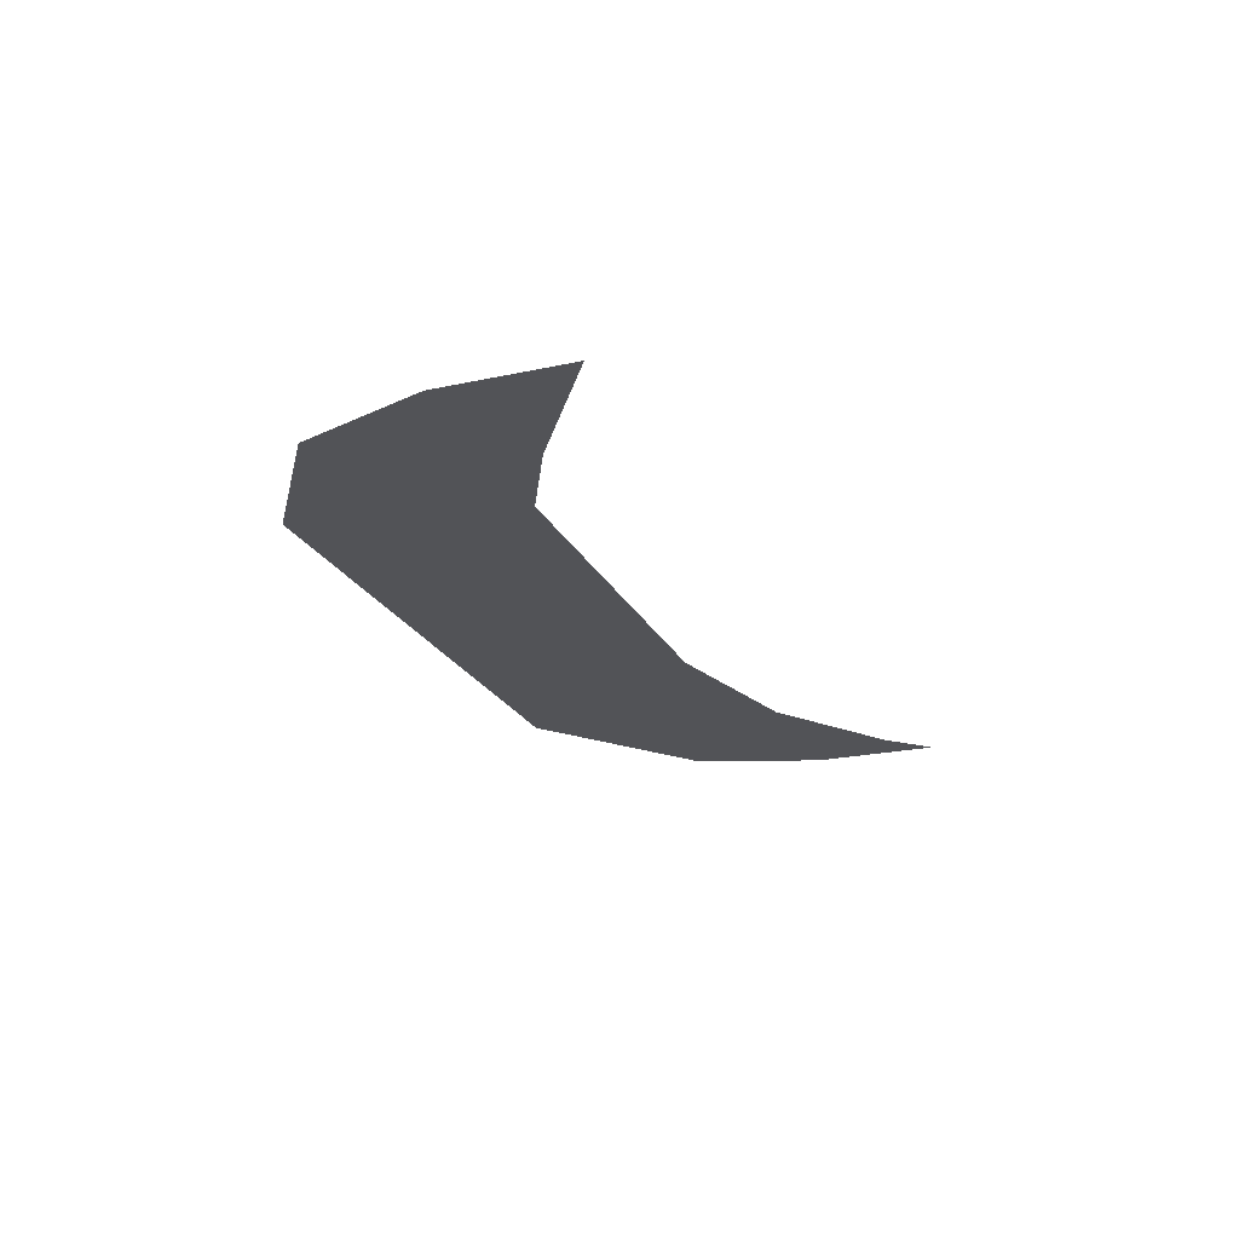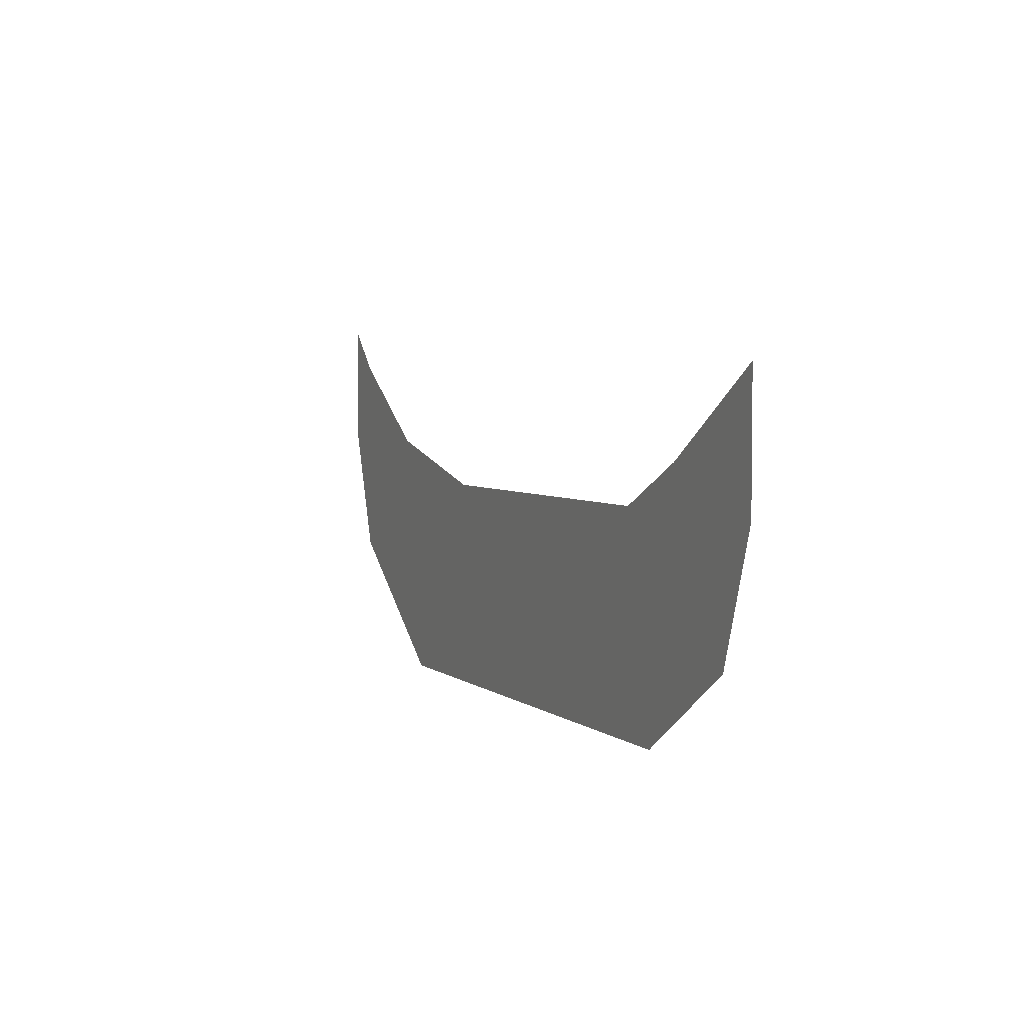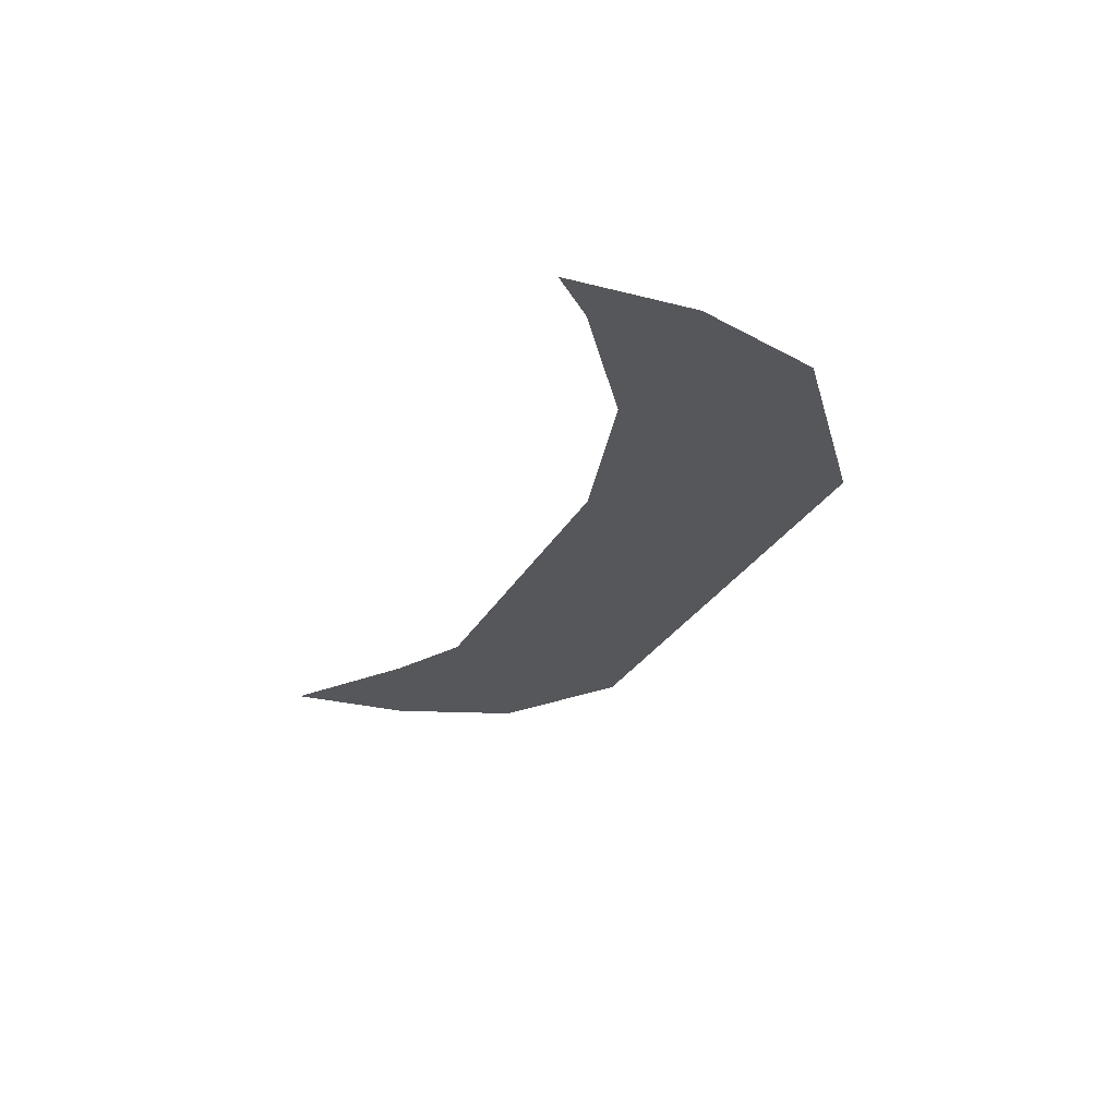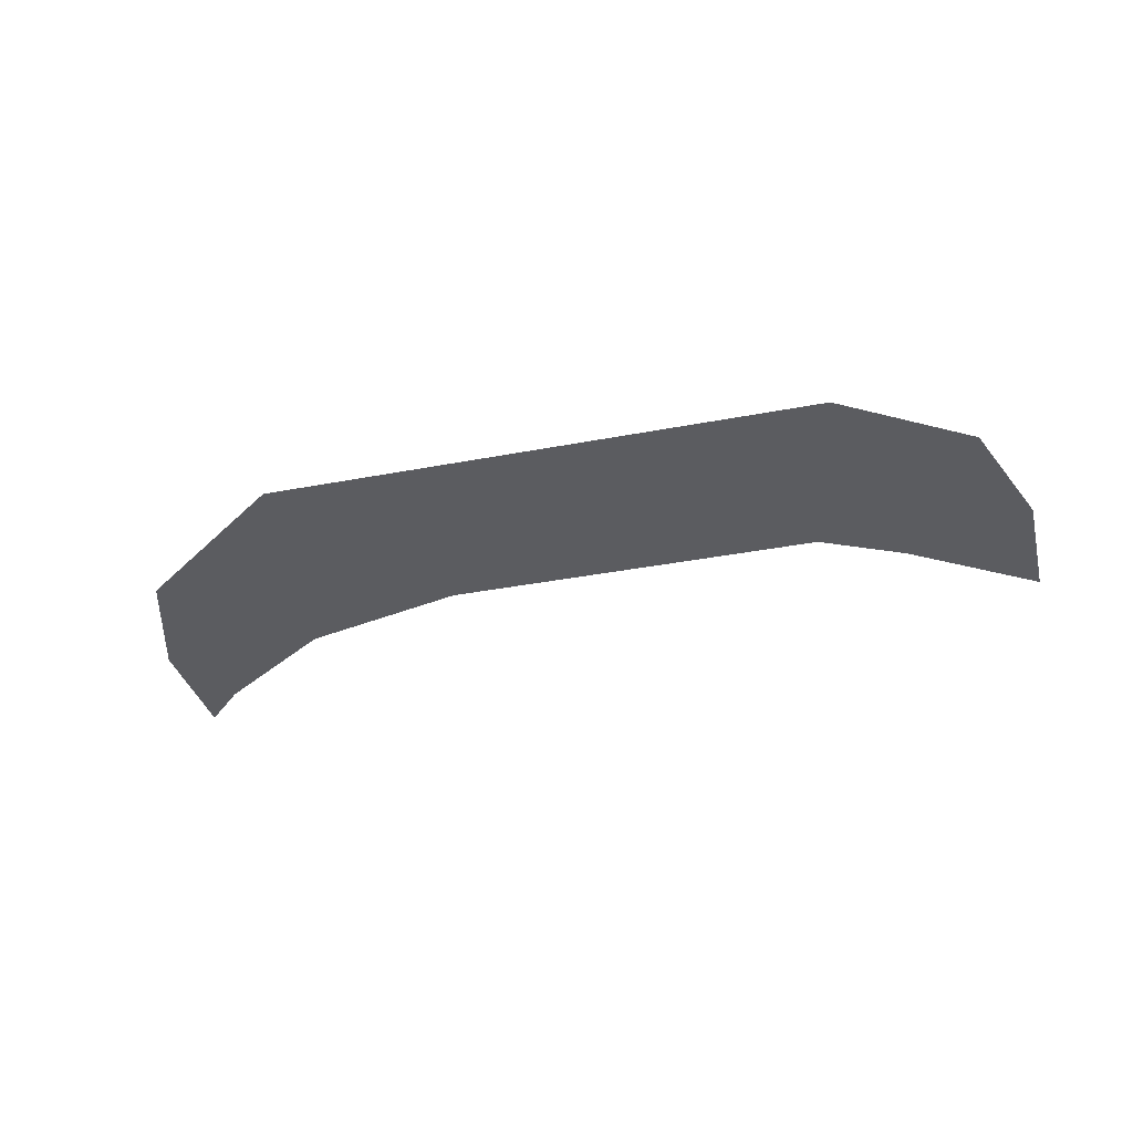
<metadata>
{"format":"obj","ext":"obj","renderer":"f3d","projection":"perspective","resolution":1024,"background":"white","views":[{"elev":-22.3,"azim":-69.4,"up":"+Y"},{"elev":3.9,"azim":-113.9,"up":"+Z"},{"elev":-26.4,"azim":67.8,"up":"+Y"},{"elev":-35.3,"azim":-165.6,"up":"+Y"}]}
</metadata>
<code>
v -0.1953 -0.05469 -0.3906
v -0.1484 -0.05469 -0.3906
v -0.1406 -0.05469 -0.3594
v -0.1719 -0.05469 -0.3672
v -0.1953 -0.05469 -0.3672
v -0.2188 -0.05469 -0.3672
v -0.2422 -0.05469 -0.3906
v -0.25 -0.05469 -0.3984
v -0.1953 -0.05469 -0.3984
v -0.1484 -0.05469 -0.3984
v -0.125 -0.05469 -0.375
v -0.1172 -0.05469 -0.3438
v -0.1172 -0.05469 -0.3359
v -0.1406 -0.05469 -0.3516
v -0.1719 -0.05469 -0.3594
v -0.1953 -0.05469 -0.3594
v -0.2188 -0.05469 -0.3594
v -0.2422 -0.05469 -0.3672
v -0.2578 -0.05469 -0.3594
v -0.2656 -0.05469 -0.3828
v -0.2734 -0.05469 -0.3828
v -0.1094 -0.05469 -0.3516
v -0.1094 -0.05469 -0.3281
v -0.1172 -0.05469 -0.375
v -0.2812 -0.05469 -0.3359
v -0.2812 -0.05469 -0.3594
v -0.2422 -0.05469 -0.3594
v -0.2578 -0.05469 -0.3516
f 1 2 3
f 1 3 4
f 1 4 5
f 1 5 6
f 1 6 7
f 2 11 3
f 3 11 12
f 6 18 7
f 7 18 19
f 7 19 20
f 22 23 12
f 22 12 11
f 20 19 25
f 20 25 26
f 1 7 8
f 1 8 9
f 1 9 2
f 2 9 10
f 2 10 11
f 7 20 21
f 7 21 8
f 22 11 24
f 24 11 10
f 20 26 21
f 3 12 13
f 3 13 14
f 3 14 4
f 4 14 15
f 4 15 5
f 5 15 16
f 5 16 6
f 6 16 17
f 6 17 18
f 12 23 13
f 18 17 27
f 18 27 19
f 19 27 28
f 19 28 25

</code>
